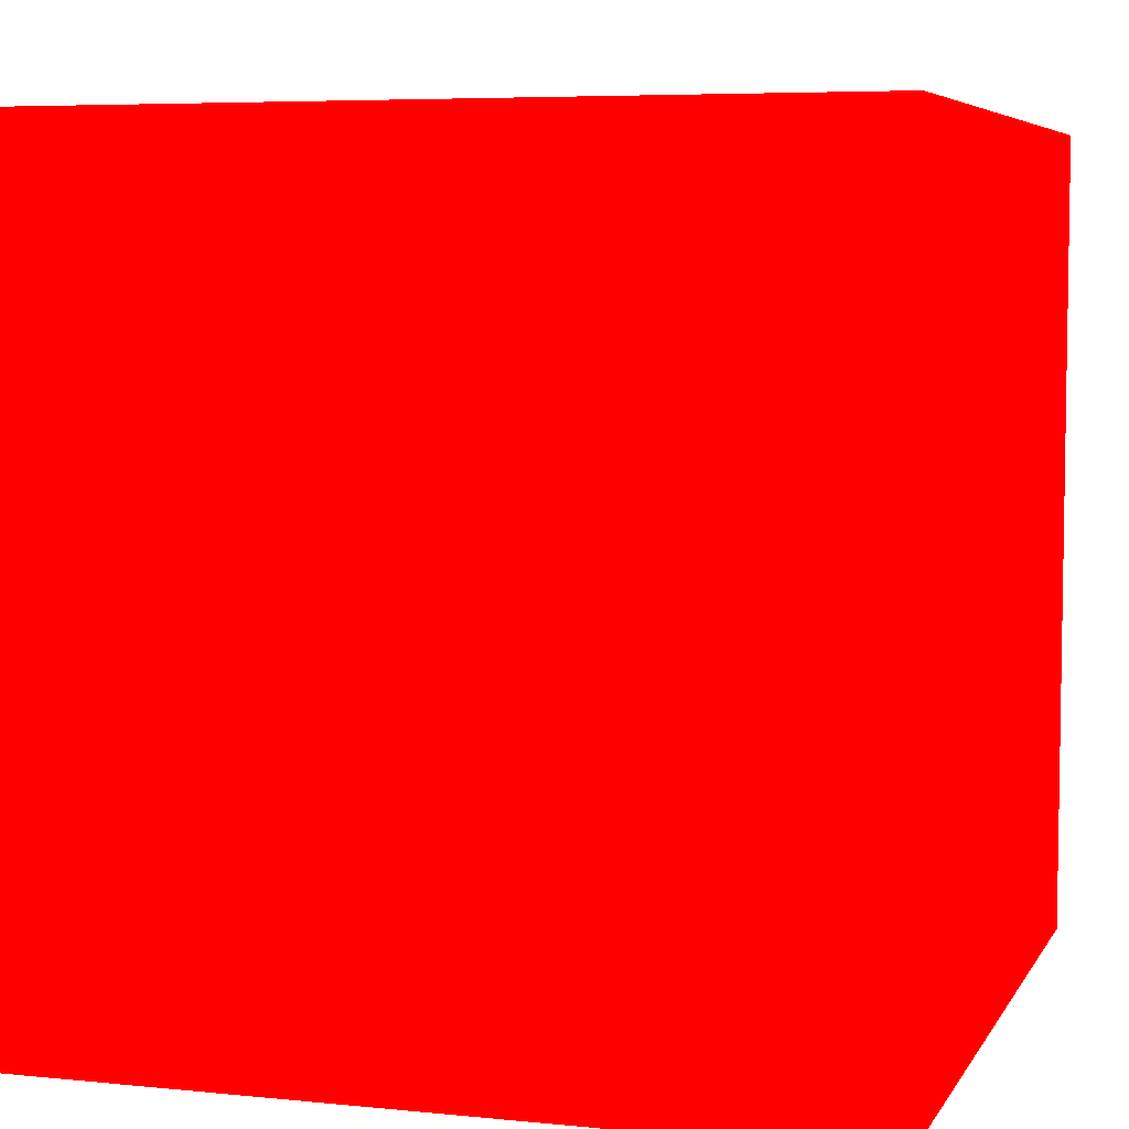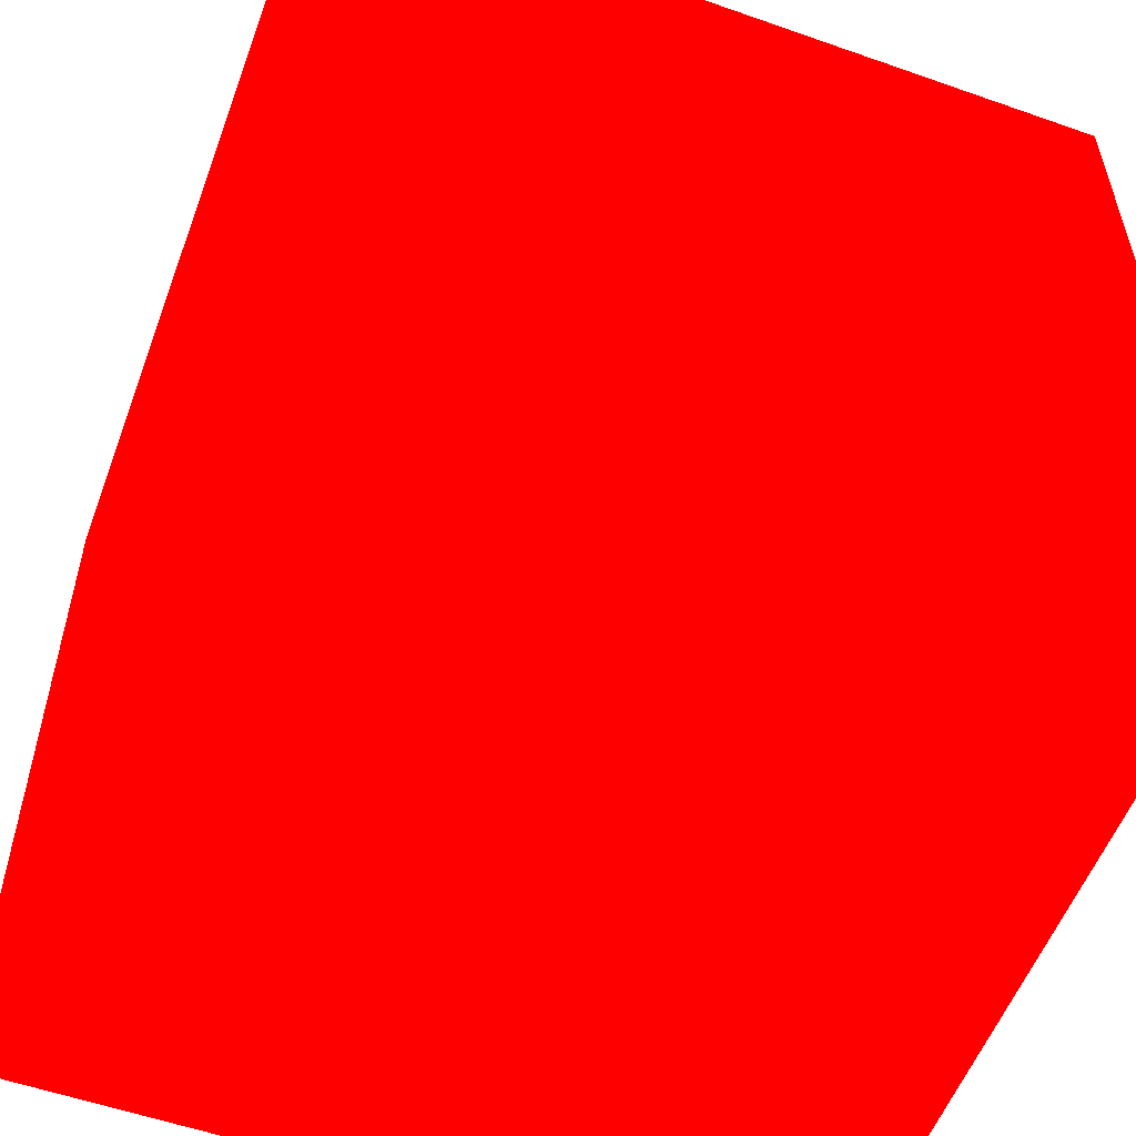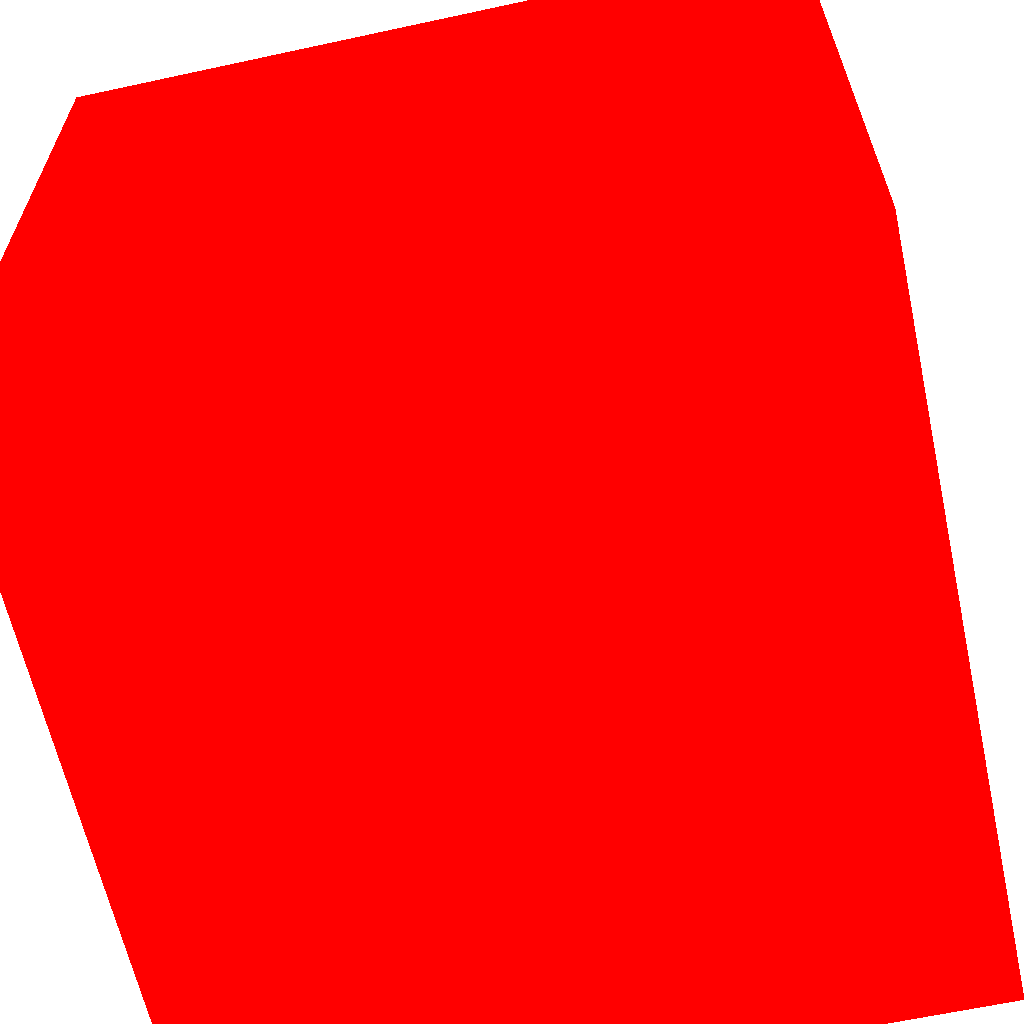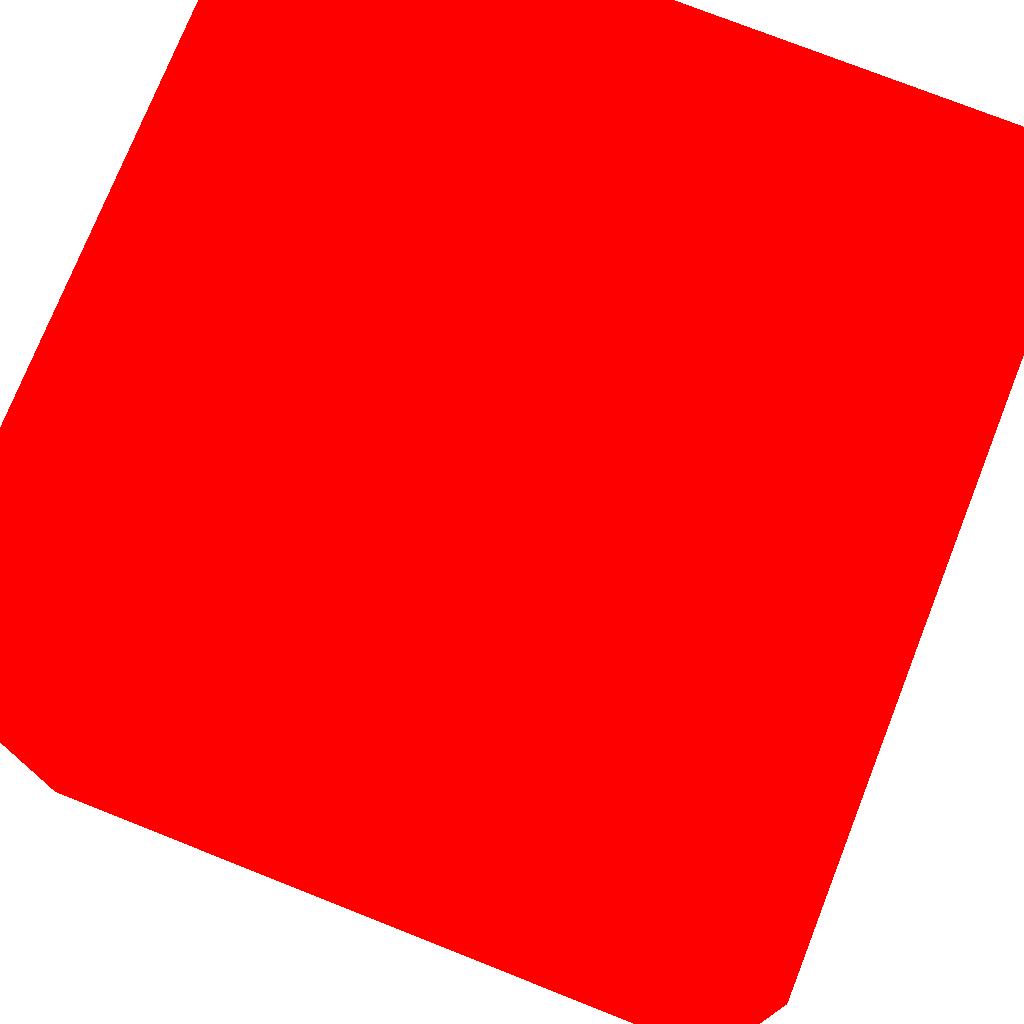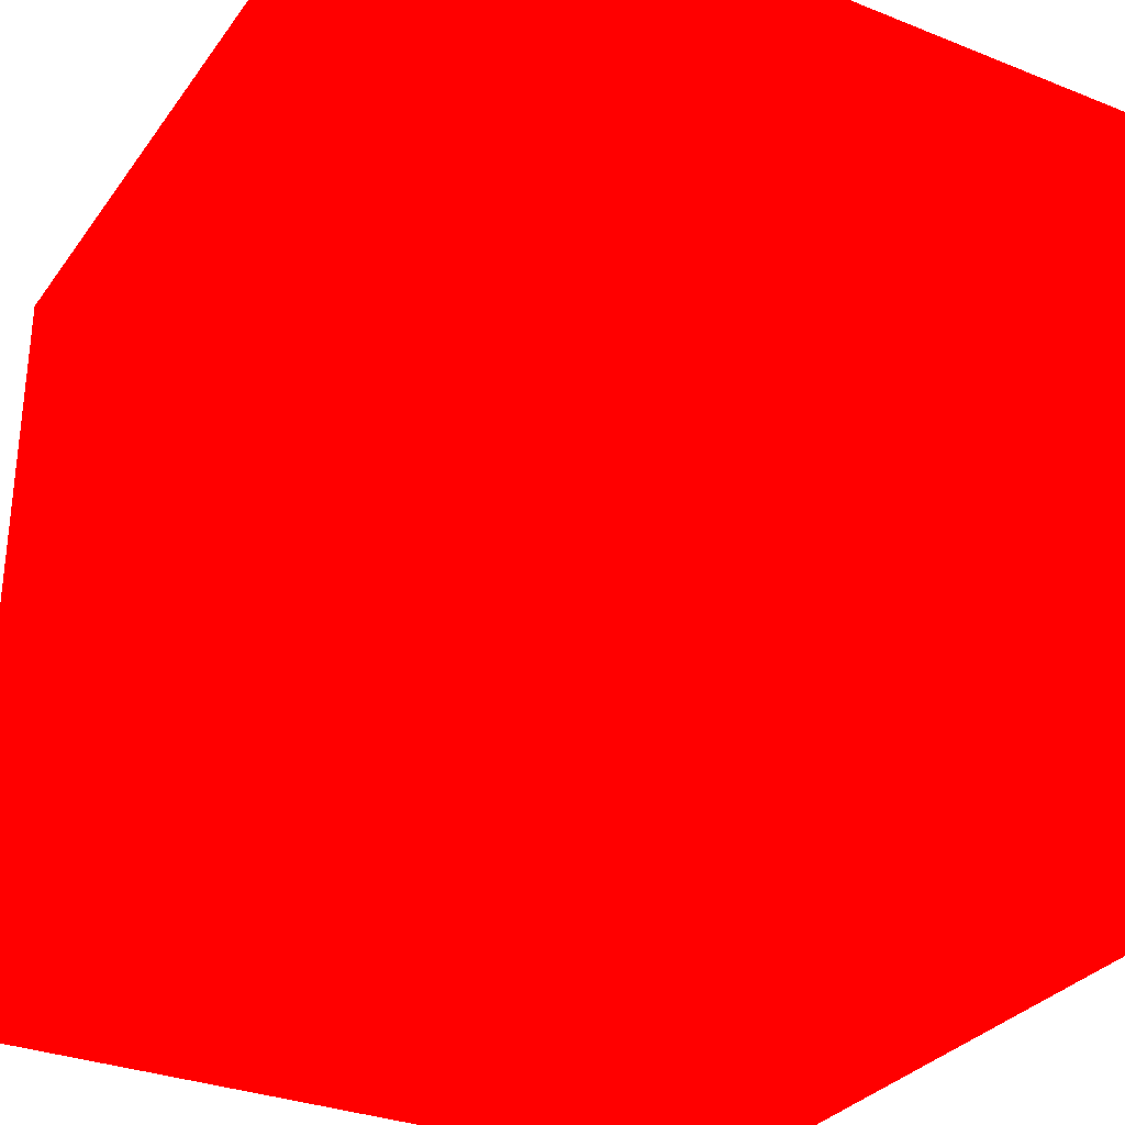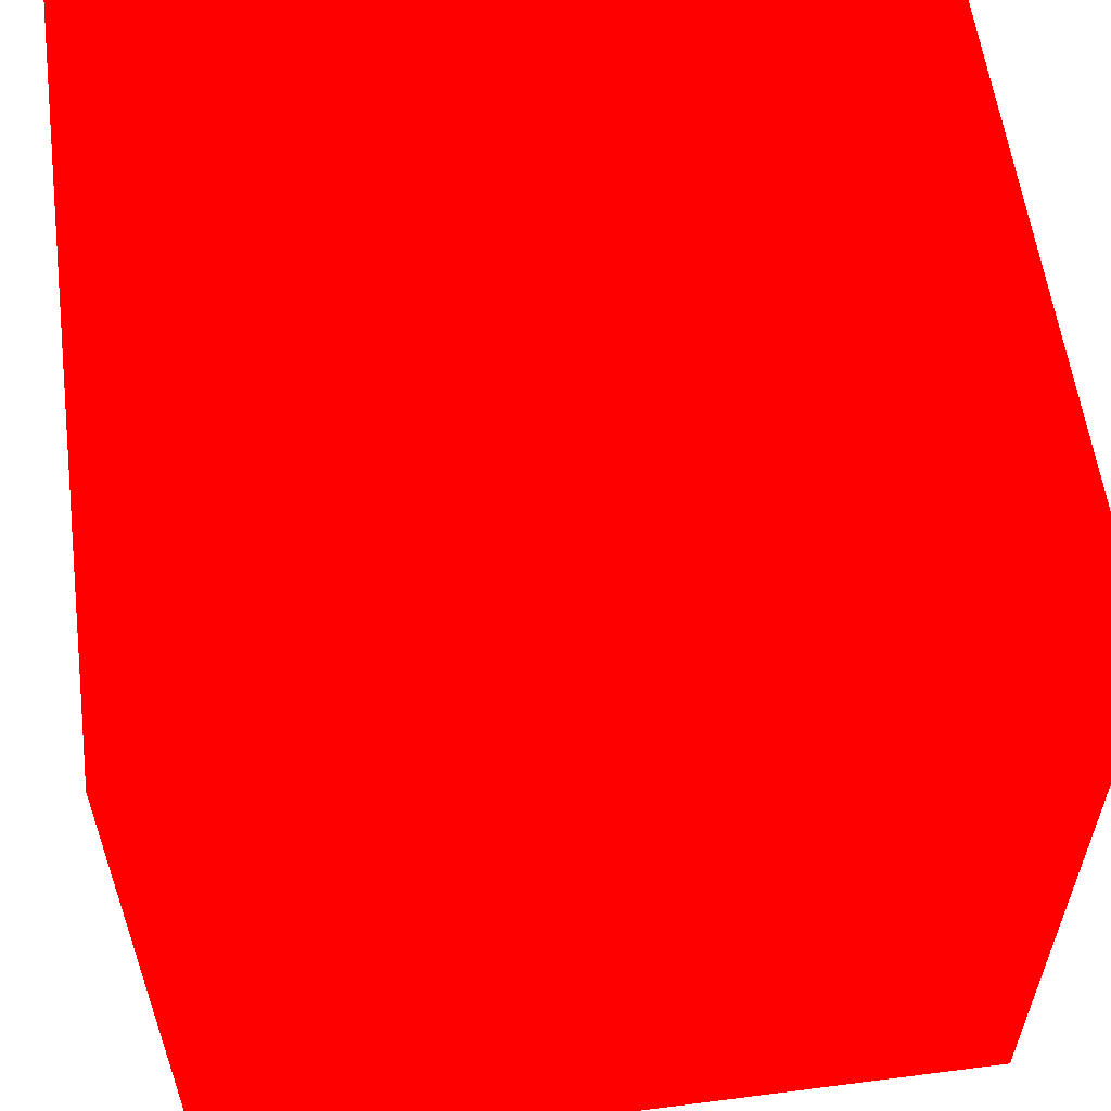
<metadata>
{"format":"obj","ext":"obj","renderer":"f3d","projection":"perspective","resolution":1024,"background":"white","views":[{"elev":5.9,"azim":-162.6,"up":"+Y"},{"elev":-55.5,"azim":159.7,"up":"+Y"},{"elev":-62.9,"azim":-77.6,"up":"+Z"},{"elev":75.4,"azim":-158.4,"up":"+Z"},{"elev":-31.1,"azim":-29.6,"up":"+Y"},{"elev":58.4,"azim":-97.6,"up":"+Z"}]}
</metadata>
<code>
v 0.6813 0.2222 -0.04355 1 0 0
v 0.6963 0.2222 -0.04355 1 0 0
v 0.6813 0.2222 -0.02855 1 0 0
v 0.6963 0.2222 -0.02855 1 0 0
v 0.6813 0.2372 -0.04355 1 0 0
v 0.6963 0.2372 -0.04355 1 0 0
v 0.6813 0.2372 -0.02855 1 0 0
v 0.6963 0.2372 -0.02855 1 0 0
f 5 8 6
f 5 7 8
f 1 3 5
f 3 7 5
f 1 2 3
f 2 4 3
f 2 6 8
f 2 8 4
f 3 4 8
f 3 8 7
f 1 5 2
f 2 5 6

</code>
